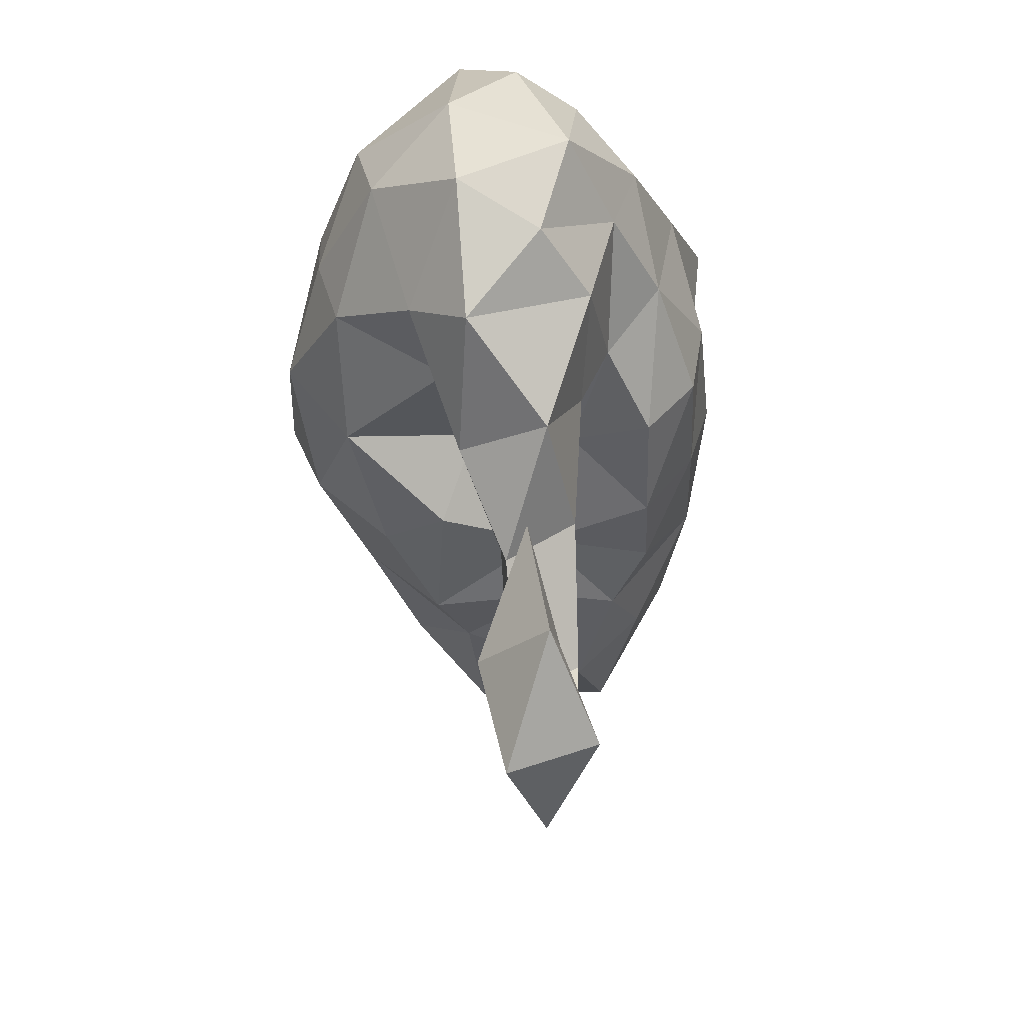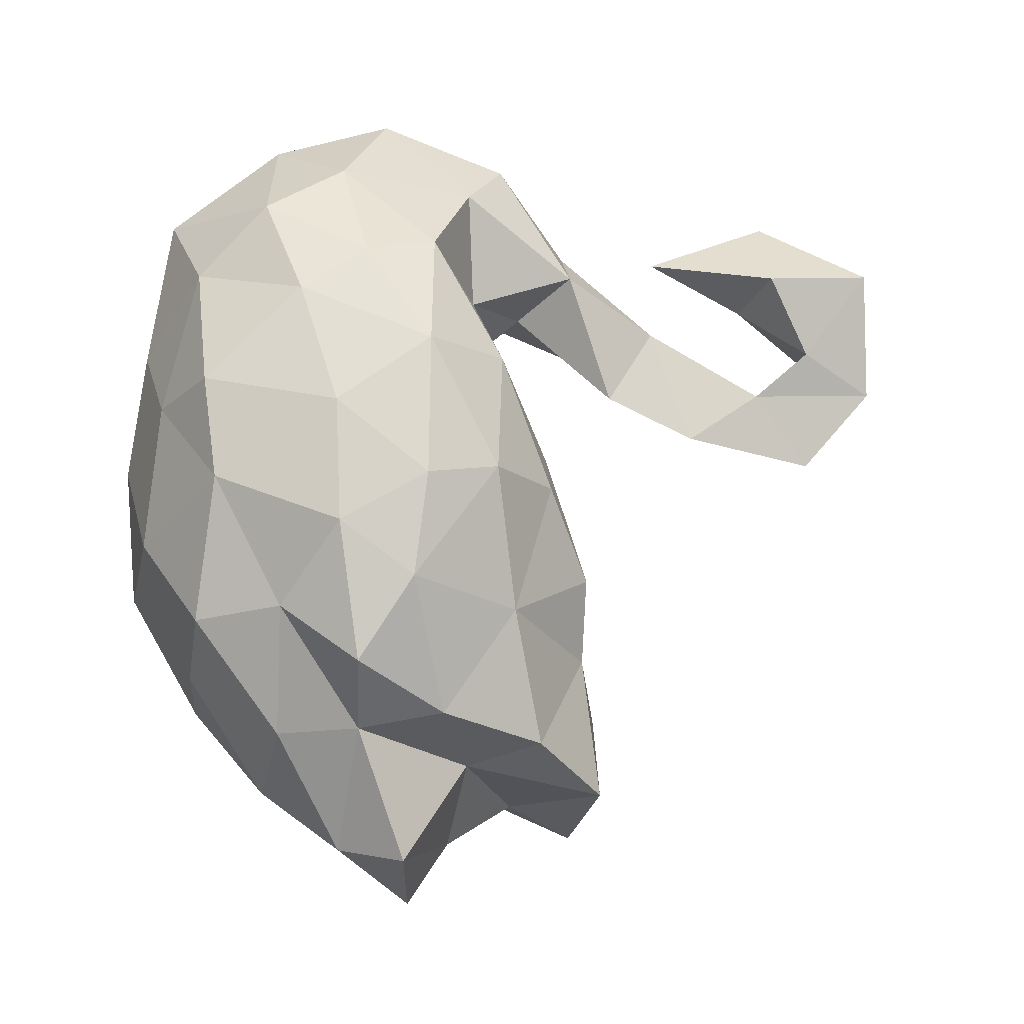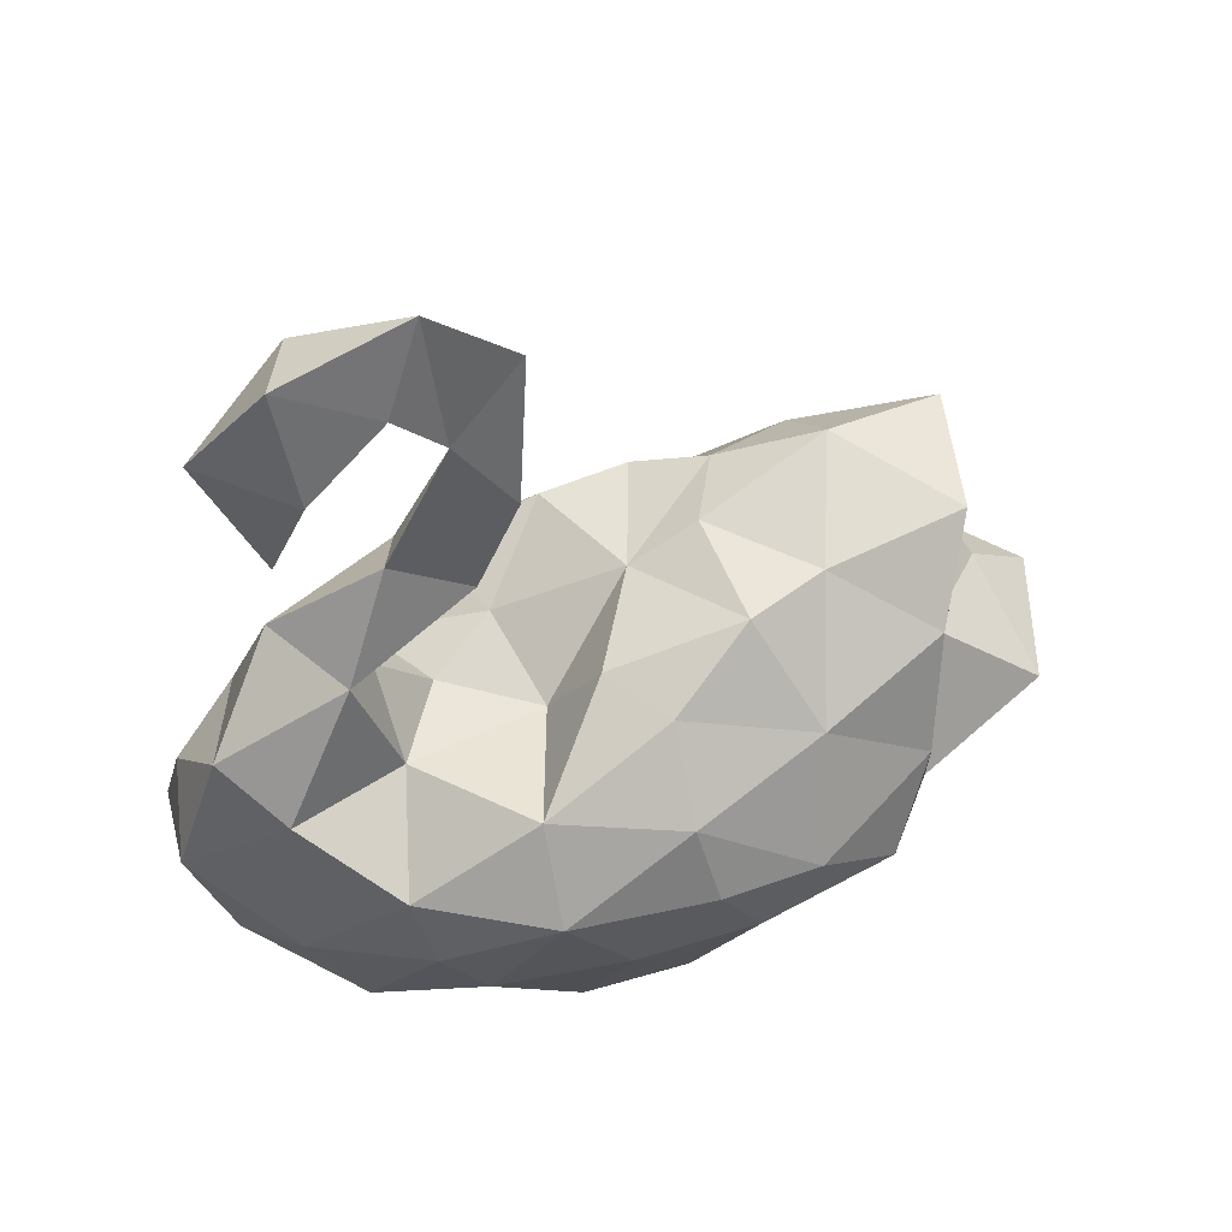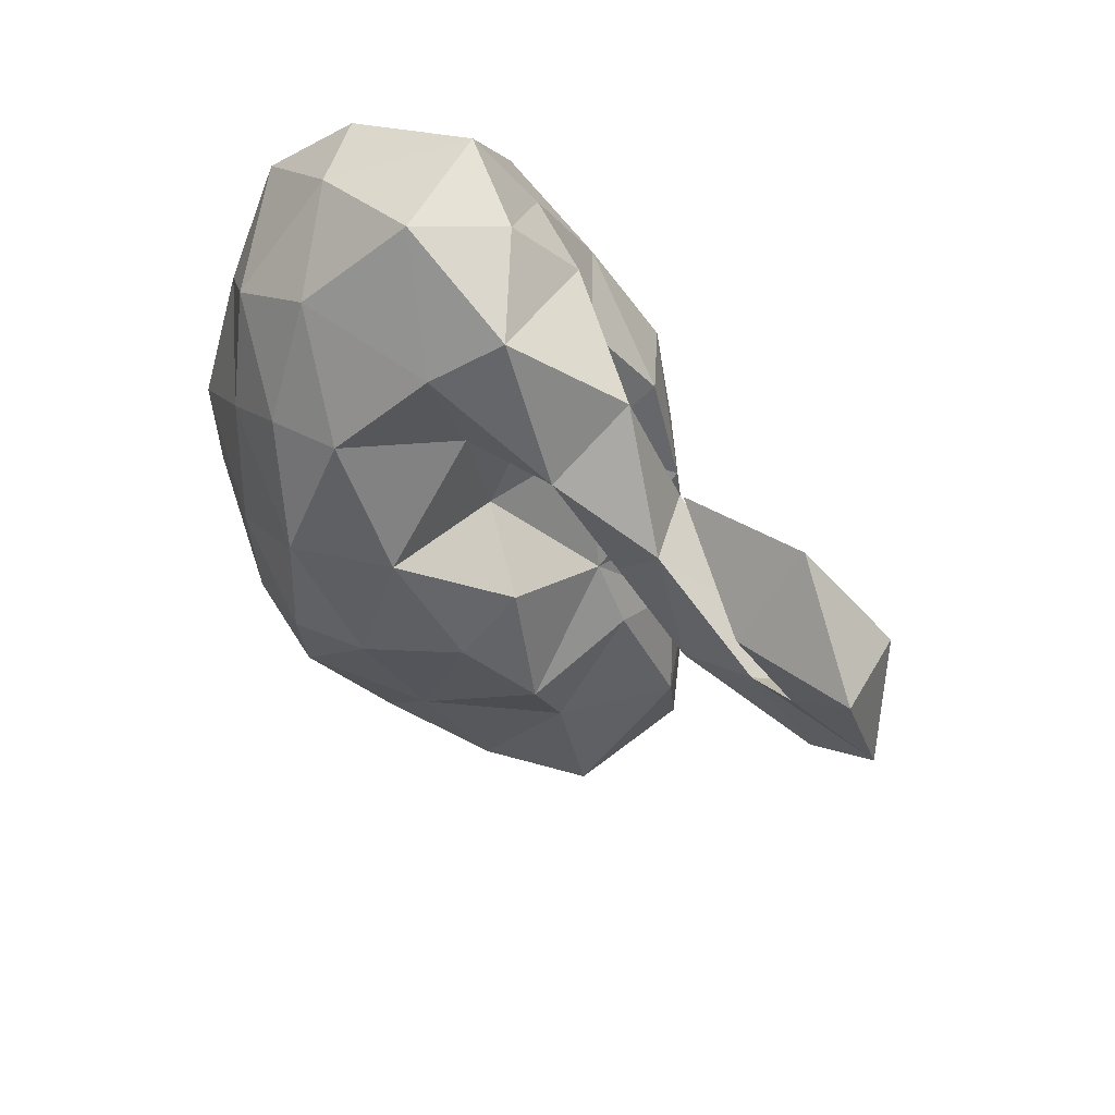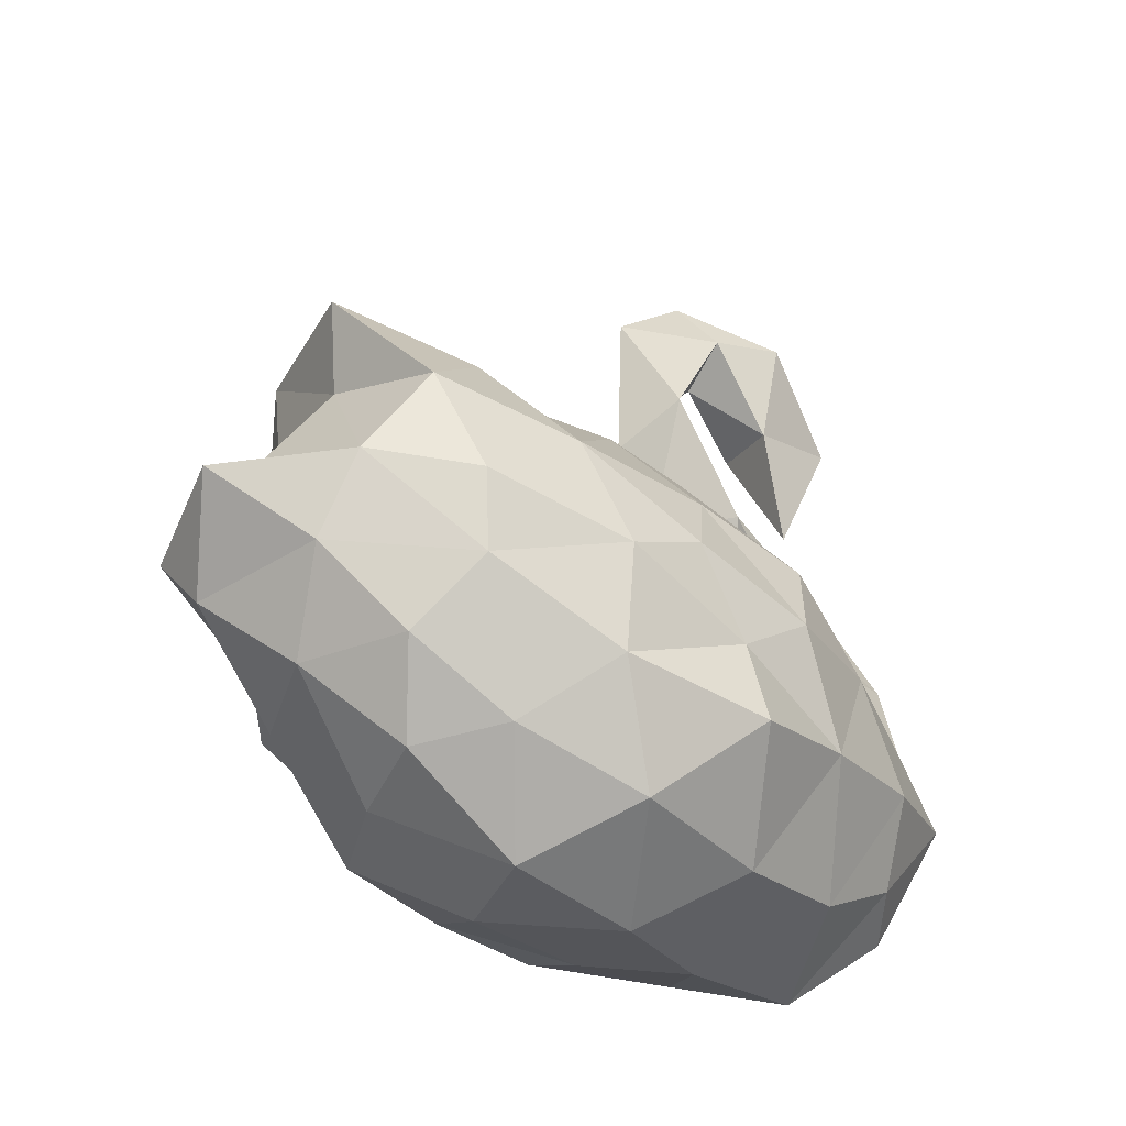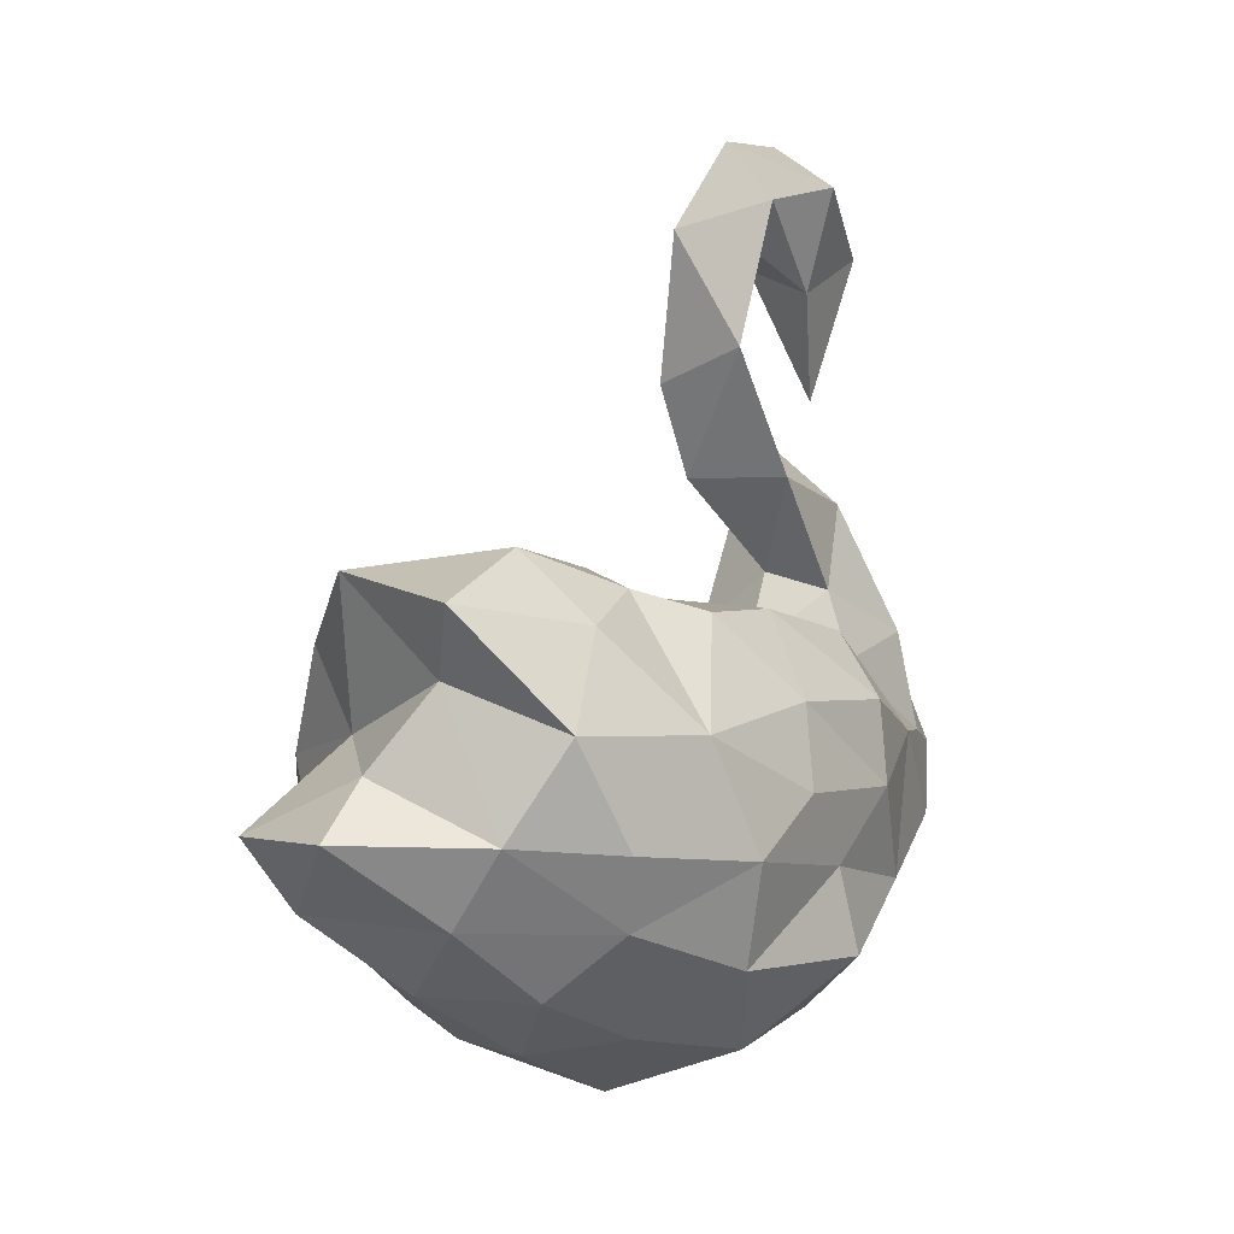
<metadata>
{"format":"obj","ext":"obj","renderer":"f3d","projection":"perspective","resolution":1024,"background":"white","views":[{"elev":63.7,"azim":175.6,"up":"+Z"},{"elev":-14.6,"azim":78.9,"up":"+Z"},{"elev":50.1,"azim":73.0,"up":"+Y"},{"elev":58.8,"azim":137.7,"up":"+Z"},{"elev":-35.9,"azim":-127.6,"up":"+Y"},{"elev":12.2,"azim":-141.7,"up":"+Y"}]}
</metadata>
<code>
o swan
v -1.928 8.939 4.089
v -1.431 9.772 3.621
v -1.529 8.599 2.259
v -2.244 9.075 5.189
v -0.8383 9.595 5.682
v -1.592 7.874 6.742
v -0.9965 8.499 4.196
v -1.806 7.491 5.173
v -1.44 5.764 5.839
v -3.151 4.149 -0.8472
v -3.698 3.539 1.597
v -4.617 2.44 1.188
v -2.183 6.929 2.957
v -1.922 3.622 0.7893
v -1.482 3.311 4.633
v -3.023 4.507 -4.326
v -3.68 3.945 -2.191
v -4.293 2.832 -3.37
v -4.696 2.451 -1.104
v -5.055 1.318 0.762
v -4.454 0.06277 -2.491
v -4.718 1.216 -2.74
v -2.516 4.858 -2.374
v -2.491 3.362 -3.866
v -1.838 2.171 -4.609
v -0.02324 4.188 -0.4002
v -3.752 1.471 -4.154
v -3.471 -0.9339 -3.058
v -2.029 1.534 -5.588
v -3.042 0.2645 -4.315
v -1.872 4.198 5.999
v -0.7465 0.8106 7.804
v -2.516 0.1858 7.732
v -3.965 1.182 4.845
v -4.555 2.085 3.133
v -4.848 0.9127 2.914
v -4.888 0.04434 1.674
v -4.454 -0.749 3.821
v -3.049 2.163 4.594
v -2.708 2.229 6.485
v -2.522 3.135 4.803
v -3.703 2.924 3.346
v -0.3945 2.314 4.494
v -3.683 -0.3598 5.855
v -1.863 -1.811 6.876
v -2.826 -1.507 6.19
v -5.146 0.691 -0.5361
v -5.116 -1.262 1.852
v -3.685 -1.837 -1.462
v -4.835 -0.9171 -0.4353
v -4.087 -2.486 0.523
v -1.123 -2.253 -2.072
v -1.092 6.347 2.519
v -0.5535 7.749 5.424
v -1.183 7.601 3.403
v -0.2048 3.555 1.683
v -0.5264 4.055 5.138
v -0.8347 2.273 2.312
v 1.292 2.507 2.976
v -0.7813 4.564 -3.859
v 1.125 2.758 -1.177
v 0.7863 3.424 0.9479
v 2.092 0.969 -0.9013
v 0.3418 3.33 -3.195
v 1.077 1.616 -2.872
v 1.908 2.324 0.9676
v 1.692 0.1664 -2.202
v -0.5776 2.275 -3.462
v -0.07086 1.168 -5.082
v -0.8411 0.2107 -4.849
v 0.5791 0.3289 -3.078
v -0.09824 -0.8898 -3.097
v -0.7415 2.86 7.11
v 0.1109 2.146 6.272
v 1.296 1.368 4.932
v 2.216 1.181 2.962
v 2.046 -0.287 1.894
v 0.5771 -0.0757 6.372
v 1.529 -0.8356 3.9
v -0.7318 -1.075 7.147
v 2.033 -0.2006 -0.05229
v 2.324 1.137 0.7076
v 1.001 -0.9954 -1.24
v 0.3669 -2.274 -1.397
v 1.231 -2.098 0.7578
v 1.131 -2.305 2.395
v -1.128 5.656 4.403
v -1.101 4.885 3.166
v -2.283 4.923 4.037
v 1.56 0.2117 4.634
v 0.7847 -1.37 5.547
v 0.2435 -2.408 4.436
v -0.9969 -2.812 5.724
v -1.787 2.258 3.735
v -1.966 1.631 7.525
v -3.21 0.784 6.295
v -2.459 2.688 2.701
v -3.013 -2.291 4.784
v -1.439 -3.158 3.477
v -0.2515 -2.917 2.245
v -3.587 -2.63 2.786
v -2.254 -3.379 1.645
v -2.475 -3.179 -0.5223
v -0.7338 -3.104 0.03423
v -2.569 -2.054 -2.42
v -1.926 -0.9551 -3.823
v -0.5448 4.222 -1.67
v -3.748 3.73 0.2002
v -1.973 4.192 -0.2857
f 5 2 4
f 2 3 1
f 6 5 4
f 4 2 1
f 8 1 7
f 7 1 55
f 4 1 8
f 6 4 8
f 8 9 6
f 11 35 42
f 55 1 13
f 55 53 3
f 1 3 13
f 11 12 35
f 97 42 39
f 39 94 97
f 16 17 23
f 109 26 107
f 19 17 18
f 23 60 16
f 47 20 19
f 20 12 19
f 47 19 22
f 22 21 47
f 22 19 18
f 19 12 108
f 17 10 23
f 18 17 16
f 97 14 11
f 27 22 18
f 21 22 27
f 21 27 30
f 24 27 18
f 24 18 16
f 24 16 60
f 24 68 25
f 27 24 25
f 25 29 27
f 28 21 30
f 106 52 105
f 106 72 52
f 32 73 95
f 34 42 35
f 36 35 12
f 35 36 34
f 38 34 36
f 37 38 36
f 48 38 37
f 38 44 34
f 40 41 39
f 40 39 96
f 34 39 42
f 41 40 31
f 94 15 43
f 41 94 39
f 96 95 40
f 95 96 33
f 46 33 44
f 33 46 45
f 37 36 20
f 20 36 12
f 48 37 50
f 21 50 47
f 50 37 47
f 21 49 50
f 28 49 21
f 102 101 51
f 50 51 48
f 50 49 51
f 100 99 102
f 2 5 7
f 54 5 6
f 54 7 5
f 54 8 7
f 9 54 6
f 13 3 53
f 55 13 87
f 13 53 88
f 55 87 53
f 59 56 58
f 59 66 62
f 66 59 76
f 24 60 68
f 59 62 56
f 61 62 66
f 68 60 64
f 65 71 68
f 64 65 68
f 64 61 65
f 65 61 63
f 63 61 66
f 63 66 82
f 67 65 63
f 63 81 67
f 63 82 81
f 25 69 29
f 69 25 68
f 70 69 71
f 72 70 71
f 71 65 67
f 69 68 71
f 67 83 71
f 71 83 72
f 73 32 74
f 94 41 15
f 73 74 57
f 43 74 75
f 59 43 75
f 58 43 59
f 43 58 94
f 74 32 78
f 59 75 76
f 78 75 74
f 78 91 90
f 78 90 75
f 79 86 77
f 77 76 79
f 32 33 80
f 80 33 45
f 80 78 32
f 82 66 76
f 81 82 77
f 82 76 77
f 67 81 83
f 85 83 81
f 84 83 85
f 81 77 85
f 86 85 77
f 72 84 52
f 105 28 106
f 72 83 84
f 54 9 8
f 74 43 57
f 57 43 15
f 29 69 70
f 70 30 29
f 30 27 29
f 47 37 20
f 58 14 97
f 7 55 2
f 3 2 55
f 88 89 13
f 87 13 89
f 88 53 87
f 89 88 15
f 15 88 57
f 88 87 57
f 89 31 87
f 31 89 41
f 41 89 15
f 57 87 31
f 73 57 31
f 76 75 90
f 79 76 90
f 78 80 91
f 90 91 79
f 91 92 79
f 86 79 92
f 91 80 93
f 92 91 93
f 45 93 80
f 31 40 73
f 73 40 95
f 32 95 33
f 33 96 44
f 34 44 96
f 34 96 39
f 97 94 58
f 97 11 42
f 38 98 44
f 46 44 98
f 46 93 45
f 98 93 46
f 93 98 99
f 93 99 92
f 99 100 92
f 92 100 86
f 85 86 100
f 98 38 101
f 99 98 101
f 38 48 101
f 101 102 99
f 51 101 48
f 51 103 102
f 103 104 102
f 102 104 100
f 100 104 85
f 84 85 104
f 84 104 52
f 104 103 52
f 51 49 103
f 103 49 105
f 52 103 105
f 28 105 49
f 28 30 106
f 70 106 30
f 72 106 70
f 56 62 26
f 62 61 26
f 64 107 61
f 64 60 107
f 23 107 60
f 17 19 10
f 108 10 19
f 12 11 108
f 11 14 108
f 108 14 10
f 10 109 23
f 107 23 109
f 26 61 107
f 14 109 10
f 109 14 26
f 58 56 14
f 56 26 14

</code>
